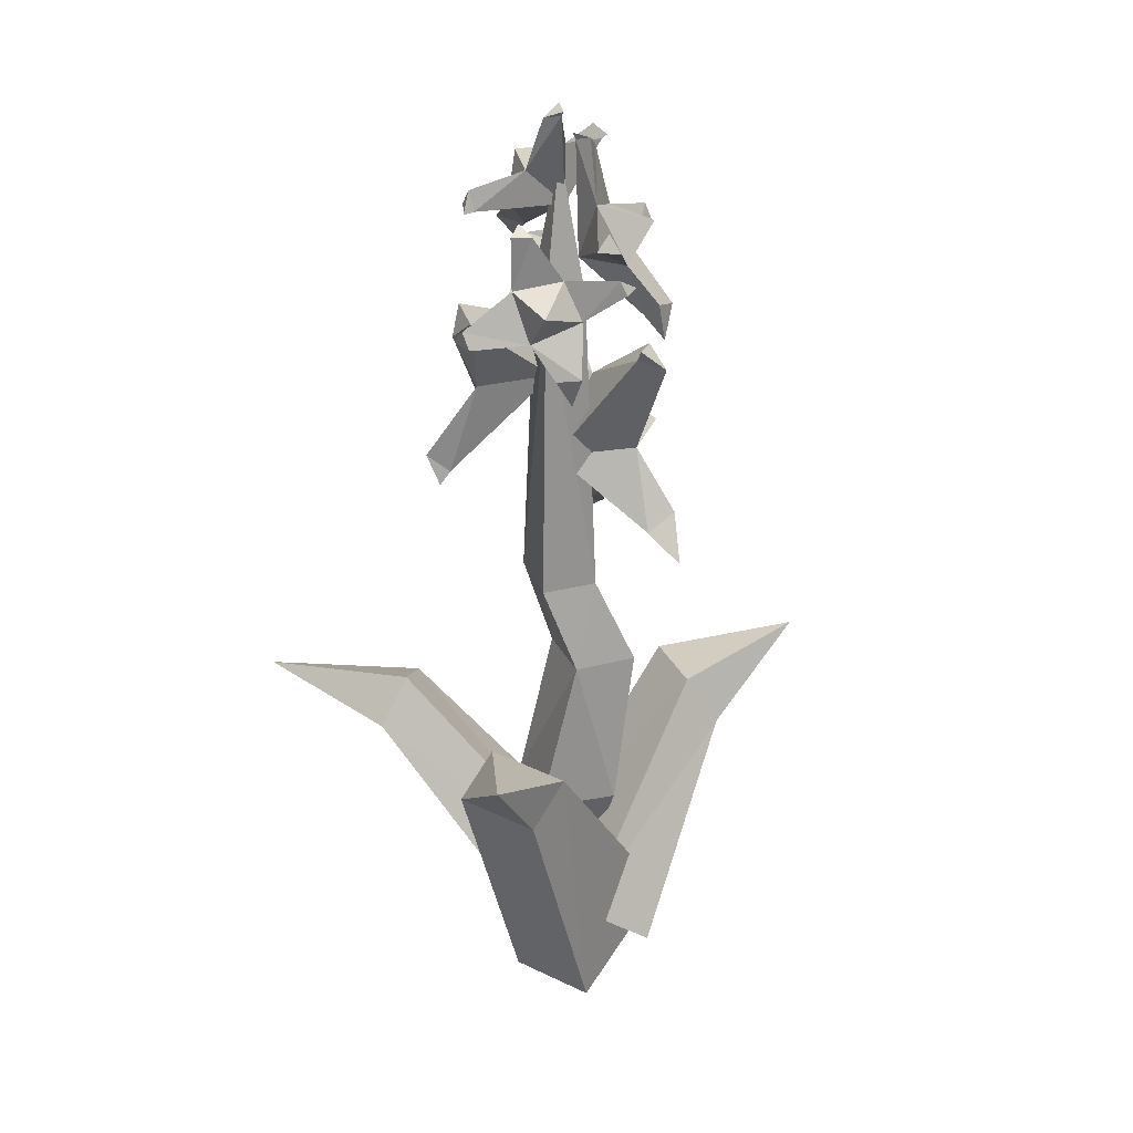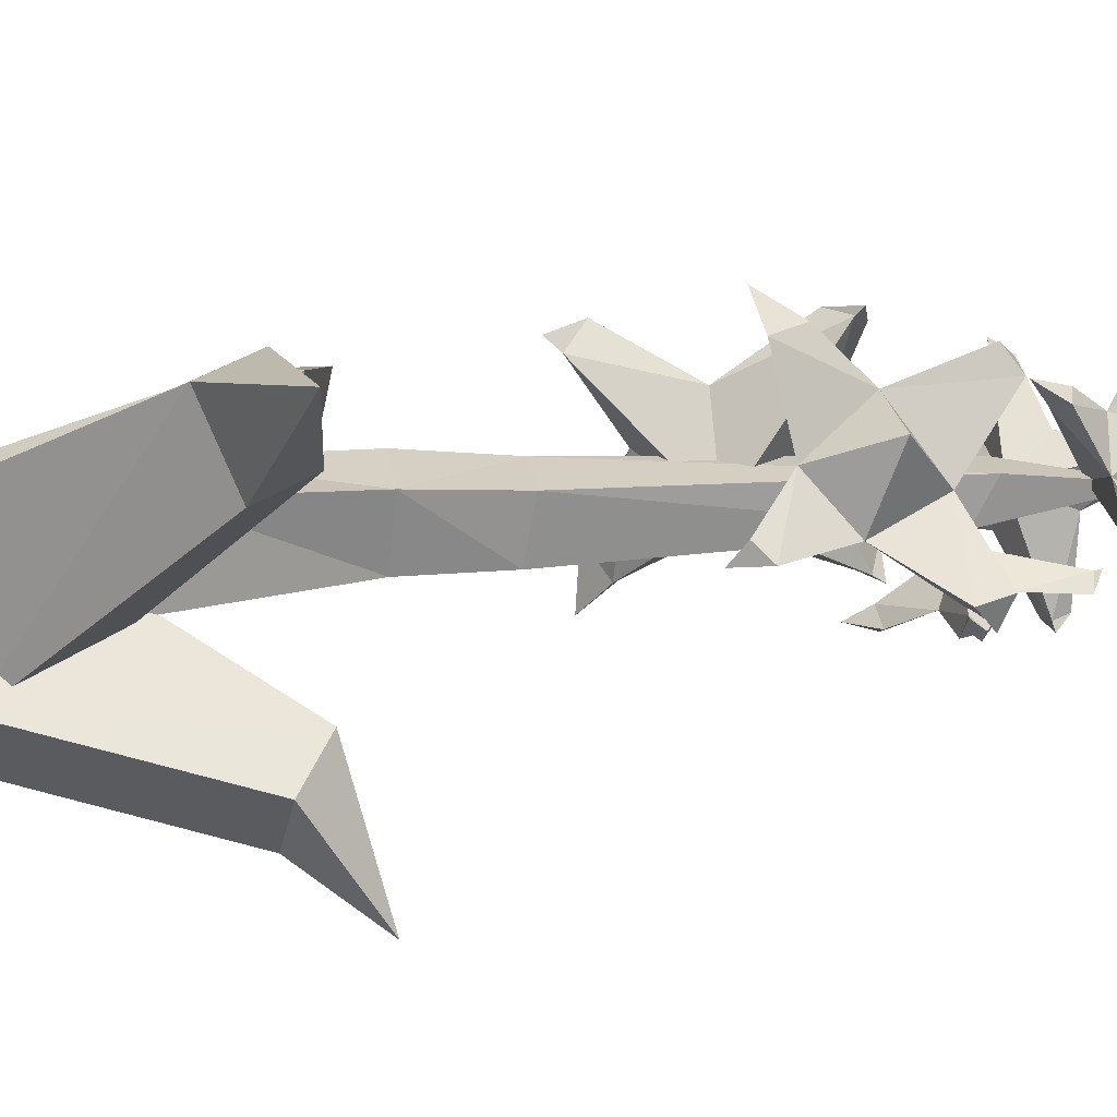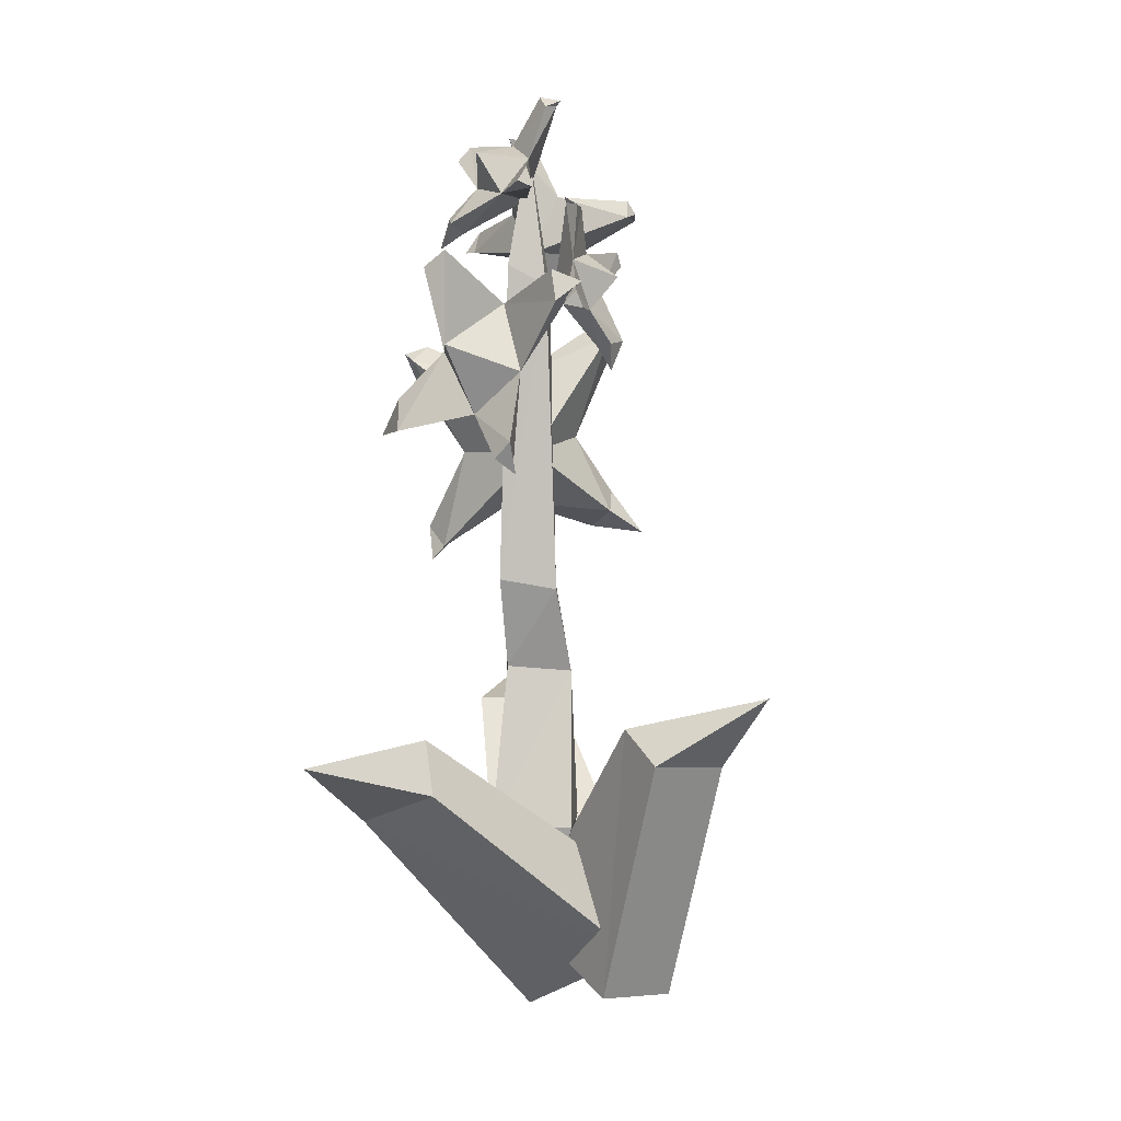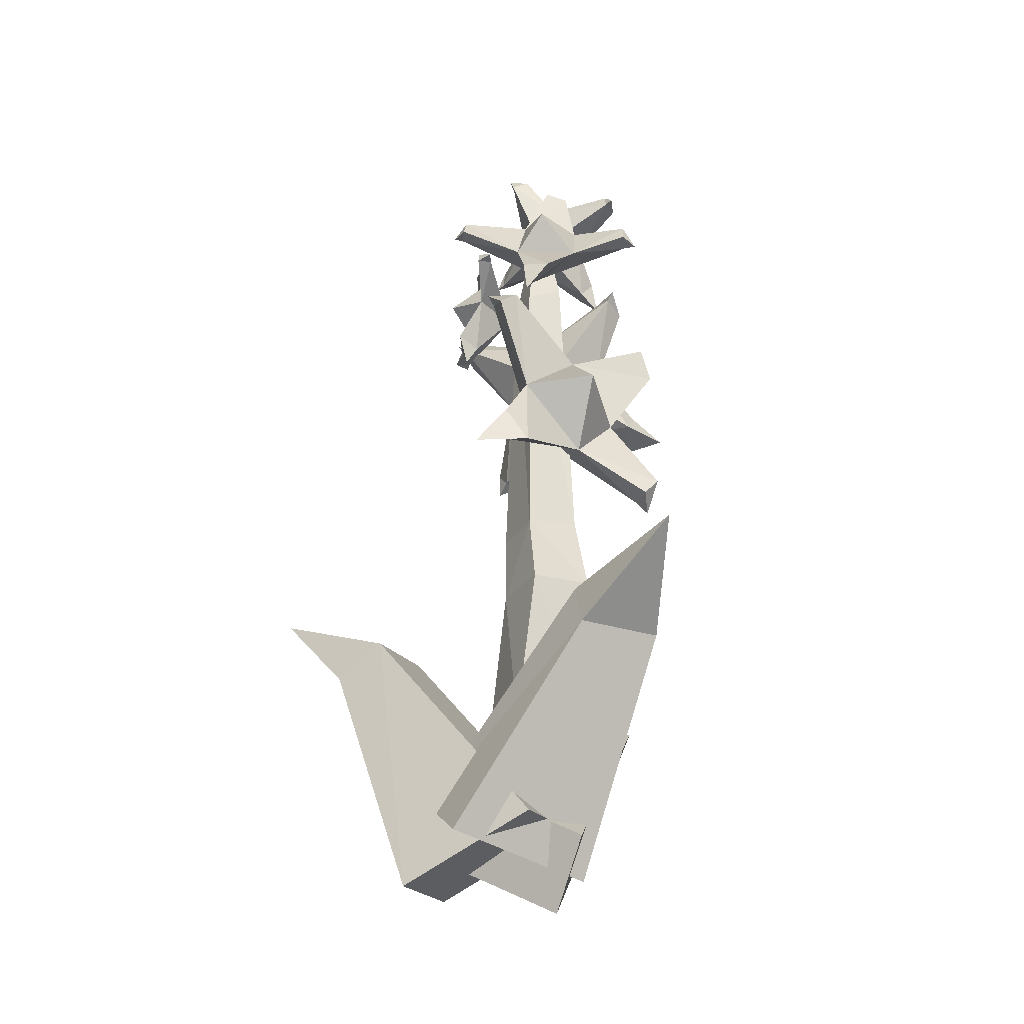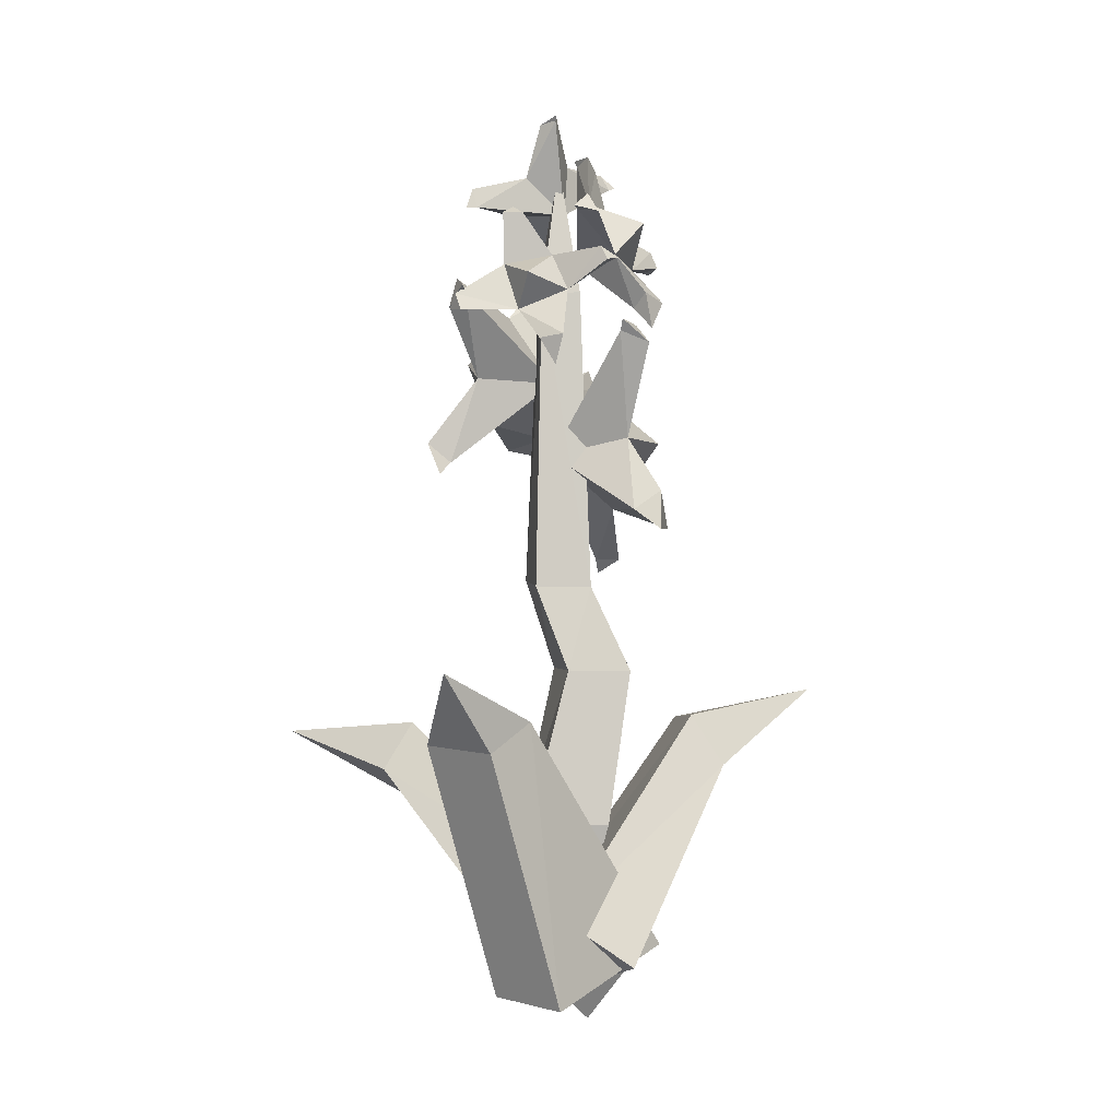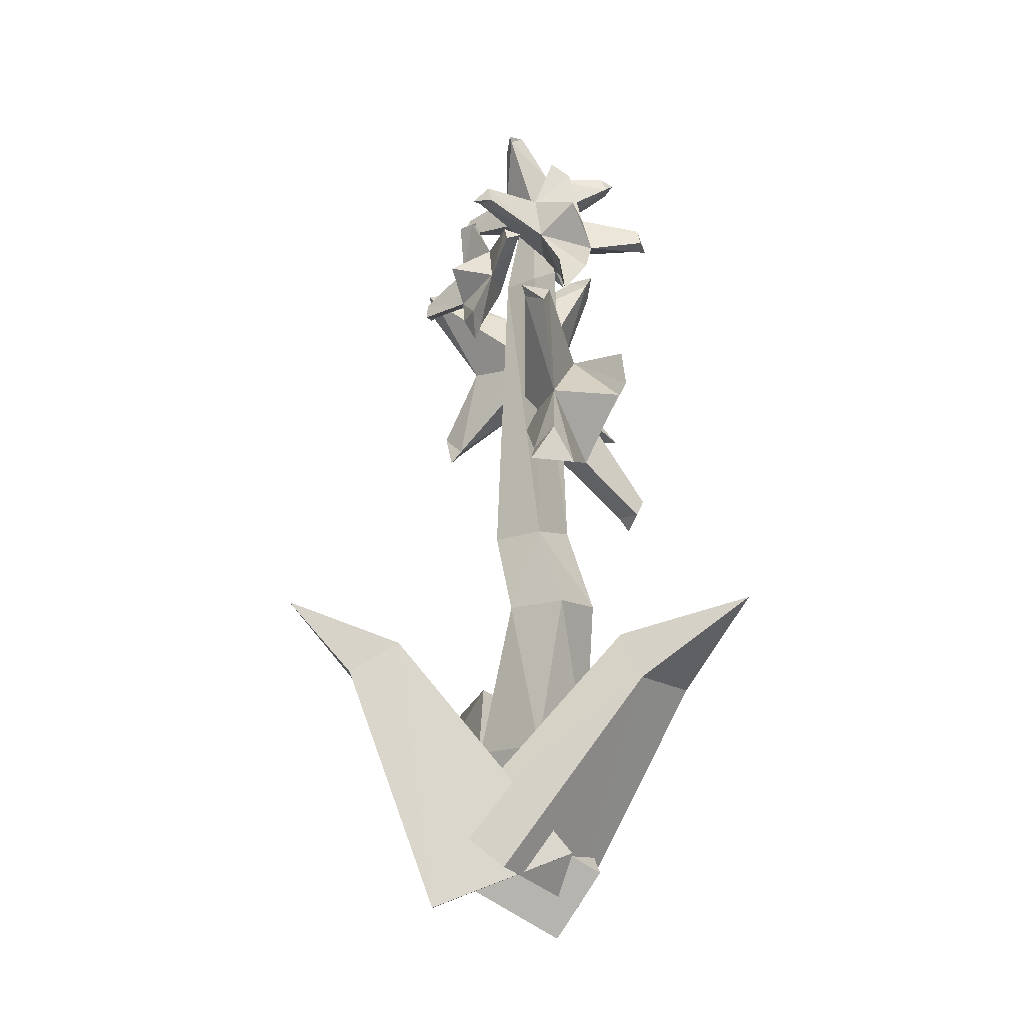
<metadata>
{"format":"obj","ext":"obj","renderer":"f3d","projection":"perspective","resolution":1024,"background":"white","views":[{"elev":25.3,"azim":163.3,"up":"+Y"},{"elev":20.2,"azim":82.1,"up":"+Z"},{"elev":3.7,"azim":94.9,"up":"+Y"},{"elev":-28.9,"azim":-111.7,"up":"+Y"},{"elev":-4.6,"azim":173.5,"up":"+Y"},{"elev":-16.5,"azim":-139.9,"up":"+Y"}]}
</metadata>
<code>
v -3.063 12.78 4.874
v 1.532 12.78 4.874
v -0.2897 85.57 3.158
v -3.063 12.78 0.2793
v 1.532 12.78 0.2793
v -2.097 74.1 4.983
v 1.522 73.99 4.99
v -2.212 72.15 1.256
v 1.638 72.01 1.248
v -6.246 34.67 5.961
v -0.04852 34.64 5.237
v -0.7478 34.14 -0.9948
v -7.004 34.17 -0.2611
v -4.66 19.36 6.473
v 3.13 19.34 6.474
v 3.145 19.09 -1.331
v -4.674 19.11 -1.33
v -3.181 0 3.371
v 4.042 6.828 -7.58
v 26.21 28.3 20.43
v -8.398 6.311 3.865
v -1.175 13.14 -7.087
v 13.93 21.47 17.26
v 16.81 24.39 10.33
v 13.86 29.18 11.42
v 10.98 26.25 18.35
v -4.105 8.442 4.053
v 6.561 3.132 -4.711
v 12.63 33.25 -20.43
v -9.517 7.664 -2.064
v 1.149 2.354 -10.83
v 9.57 29.81 -6.916
v 13.49 26.87 -9.967
v 8.081 26.09 -16.08
v 4.159 29.03 -13.03
v 2.876 7.831 5.778
v 0.7037 10.61 -8.586
v -26.21 32.54 5.681
v -3.925 3.249 5.921
v -6.099 6.026 -8.443
v -13.03 29.76 9.457
v -13.34 29.87 1.407
v -16.45 24.92 0.7311
v -16.14 24.82 8.781
v -0.6997 57.38 17.78
v 11.65 53.86 3.174
v -2.132 75.62 11.7
v 9.894 71.85 -2.82
v 4.579 70.06 5.059
v 6.088 59.47 7.741
v 0.1095 63.35 4.488
v 7.896 63.53 3.117
v 8.384 66.07 10.26
v 1.88 65.59 11.22
v -0.04065 59.03 14.21
v 3.633 57.86 15.58
v 1.474 61.02 15.76
v 0.6725 75.57 11.29
v -1.657 74.64 11.33
v -0.1266 73.93 13.49
v 9.584 71.34 -2.144
v 10.22 72.97 0
v 11.02 70 -0.4957
v 12.84 56.93 3.587
v 12.04 55.33 5.107
v 10.54 55.04 3.513
v 1.899 75.45 11.52
v 9.168 80.64 1.791
v -6.926 84.94 9.663
v 0.2787 89.85 -0.05454
v -1.36 85.73 4.788
v 4.078 80.61 5.328
v -0.8855 80.44 3.422
v 3.068 84.02 2.809
v 2.604 84.69 7.901
v -0.5703 81.55 8.249
v 1.365 77 9.367
v 3.866 77.81 10.27
v 1.391 78.49 10.7
v -5.45 86.16 9.479
v -6.277 84.68 9.311
v -5.064 84.72 10.72
v 0.3674 89.38 0.3225
v 0.1165 90.24 1.976
v 1.779 89.11 1.307
v 8.507 82.68 2.487
v 8.843 81.33 3.274
v 8.098 80.73 2.122
v -8.987 47.51 -7.556
v -5.588 44.83 13.48
v -5.621 68.38 -5.045
v -2.016 65.44 15.67
v -4.3 62.76 5.589
v -6.06 50.72 5.311
v 0.399 55.79 2.595
v -4.196 55.67 10.02
v -10.74 57.44 5.09
v -6.705 57.22 -0.9621
v -6.794 49.75 -4.467
v -10.42 48.05 -2.387
v -9.456 51.63 -4.436
v -7.322 68.2 -2.423
v -5.523 67.32 -4.341
v -8.3 66.16 -4.628
v -2.268 64.81 14.94
v -4.718 66.27 13.83
v -4.467 63.02 14.98
v -7.238 48.06 14.03
v -7.658 46.15 12.32
v -5.223 46.15 12.27
v -9.03 68.1 -1.841
v -10.62 76 10.67
v -0.6206 78.92 -7.284
v -2.13 86.51 5.223
v -3.037 80.89 0.4956
v -7.935 75.16 4.276
v -2.075 75.34 3.038
v -5.843 79.46 5.361
v -8.544 79.1 0.23
v -5.403 75.53 -1.452
v -7.401 70.28 -0.458
v -10.4 70.99 0.08722
v -8.395 71.63 -1.958
v -2.042 80.32 -6.437
v -0.994 78.72 -6.512
v -2.993 78.46 -7.082
v -2.388 85.91 5.016
v -3.242 86.5 3.17
v -4.285 85.4 5.017
v -10.64 78.1 9.237
v -11.28 76.44 8.963
v -9.82 76.02 9.688
v 0.9639 63.74 -5.054
v -5.235 74.47 -4.706
v 11.01 69.68 -1.224
v 4.718 80.18 -0.7655
v 5.682 74.17 -1.698
v -0.3815 71.37 -3.878
v 2.102 71.15 0.4455
v 1.018 75 -2.623
v 3.74 72.62 -5.838
v 4.419 69.42 -3.204
v 1.241 65.92 -3.783
v 0.3334 66.59 -6.133
v 2.527 66.29 -5.101
v 10.56 71.01 -2.365
v 10.3 69.83 -1.317
v 10.07 69.37 -2.984
v 4.569 79.65 -0.9252
v 5.848 79.32 -2.095
v 3.877 79.24 -2.348
v -3.464 75.43 -5.35
v -4.06 74.09 -5.672
v -4.332 74.11 -4.293
v -2.65 43.47 6.189
v -3.212 42.52 0.7287
v 2.31 42.46 0.2164
v 2.761 43.41 5.689
f 10 11 155
f 155 11 158
f 3 9 8
f 4 5 1
f 1 5 2
f 12 157 11
f 11 157 158
f 13 10 156
f 156 10 155
f 6 7 3
f 157 12 156
f 156 12 13
f 7 9 3
f 8 6 3
f 15 11 14
f 14 11 10
f 16 12 15
f 15 12 11
f 13 12 17
f 17 12 16
f 17 14 13
f 13 14 10
f 2 15 1
f 1 15 14
f 5 16 2
f 2 16 15
f 17 16 4
f 4 16 5
f 4 1 17
f 17 1 14
f 23 24 20
f 20 25 26
f 21 22 18
f 18 22 19
f 24 25 20
f 26 23 20
f 18 19 23
f 23 19 24
f 19 22 24
f 24 22 25
f 25 22 26
f 26 22 21
f 18 23 21
f 21 23 26
f 32 33 29
f 29 34 35
f 30 31 27
f 27 31 28
f 33 34 29
f 35 32 29
f 27 28 32
f 32 28 33
f 31 34 28
f 28 34 33
f 34 31 35
f 35 31 30
f 30 27 35
f 35 27 32
f 41 42 38
f 38 43 44
f 39 40 36
f 36 40 37
f 42 43 38
f 44 41 38
f 37 42 36
f 36 42 41
f 40 43 37
f 37 43 42
f 44 43 39
f 39 43 40
f 39 36 44
f 44 36 41
f 51 66 50
f 50 66 65
f 52 50 64
f 64 50 65
f 51 49 61
f 61 49 62
f 46 66 64
f 51 55 54
f 54 55 57
f 45 56 57
f 45 55 56
f 47 58 59
f 51 61 52
f 52 61 63
f 52 63 49
f 49 63 62
f 49 58 54
f 54 58 60
f 47 59 60
f 57 55 45
f 57 56 54
f 54 56 50
f 56 55 50
f 50 55 51
f 58 49 59
f 59 49 51
f 60 58 47
f 60 59 54
f 54 59 51
f 61 62 48
f 63 61 48
f 62 63 48
f 65 66 46
f 64 65 46
f 64 66 52
f 52 66 51
f 49 53 52
f 52 53 50
f 54 50 53
f 54 53 49
f 73 88 72
f 72 88 87
f 74 72 86
f 86 72 87
f 73 71 83
f 83 71 84
f 68 88 86
f 73 77 76
f 76 77 79
f 67 78 79
f 67 77 78
f 69 80 81
f 73 83 74
f 74 83 85
f 74 85 71
f 71 85 84
f 71 80 76
f 76 80 82
f 69 81 82
f 79 77 67
f 79 78 76
f 76 78 72
f 78 77 72
f 72 77 73
f 80 71 81
f 81 71 73
f 82 80 69
f 82 81 76
f 76 81 73
f 83 84 70
f 85 83 70
f 84 85 70
f 87 88 68
f 86 87 68
f 86 88 74
f 74 88 73
f 71 75 74
f 74 75 72
f 76 72 75
f 76 75 71
f 95 110 94
f 94 110 109
f 96 94 108
f 108 94 109
f 95 93 105
f 105 93 106
f 90 110 108
f 95 99 98
f 98 99 101
f 89 100 101
f 89 99 100
f 91 102 103
f 95 105 96
f 96 105 107
f 96 107 93
f 93 107 106
f 93 102 98
f 98 102 104
f 91 103 104
f 101 99 89
f 101 100 98
f 98 100 94
f 100 99 94
f 94 99 95
f 102 93 103
f 103 93 95
f 104 102 91
f 104 103 98
f 98 103 95
f 105 106 92
f 107 105 92
f 106 107 92
f 109 110 90
f 108 109 90
f 108 110 96
f 96 110 95
f 93 97 96
f 96 97 94
f 98 94 97
f 98 97 93
f 117 132 116
f 116 132 131
f 118 116 130
f 130 116 131
f 117 115 127
f 127 115 128
f 112 132 130
f 117 121 120
f 120 121 123
f 111 122 123
f 111 121 122
f 113 124 125
f 117 127 118
f 118 127 129
f 118 129 115
f 115 129 128
f 115 124 120
f 120 124 126
f 113 125 126
f 123 121 111
f 123 122 120
f 120 122 116
f 122 121 116
f 116 121 117
f 124 115 125
f 125 115 117
f 126 124 113
f 126 125 120
f 120 125 117
f 127 128 114
f 129 127 114
f 128 129 114
f 131 132 112
f 130 131 112
f 130 132 118
f 118 132 117
f 115 119 118
f 118 119 116
f 120 116 119
f 120 119 115
f 139 154 138
f 138 154 153
f 140 138 152
f 152 138 153
f 139 137 149
f 149 137 150
f 134 154 152
f 139 143 142
f 142 143 145
f 133 144 145
f 133 143 144
f 135 146 147
f 139 149 140
f 140 149 151
f 140 151 137
f 137 151 150
f 137 146 142
f 142 146 148
f 135 147 148
f 145 143 133
f 145 144 142
f 142 144 138
f 144 143 138
f 138 143 139
f 146 137 147
f 147 137 139
f 148 146 135
f 148 147 142
f 142 147 139
f 149 150 136
f 151 149 136
f 150 151 136
f 153 154 134
f 152 153 134
f 152 154 140
f 140 154 139
f 137 141 140
f 140 141 138
f 142 138 141
f 142 141 137
f 156 155 8
f 8 155 6
f 8 9 156
f 156 9 157
f 157 9 158
f 158 9 7
f 158 7 155
f 155 7 6

</code>
